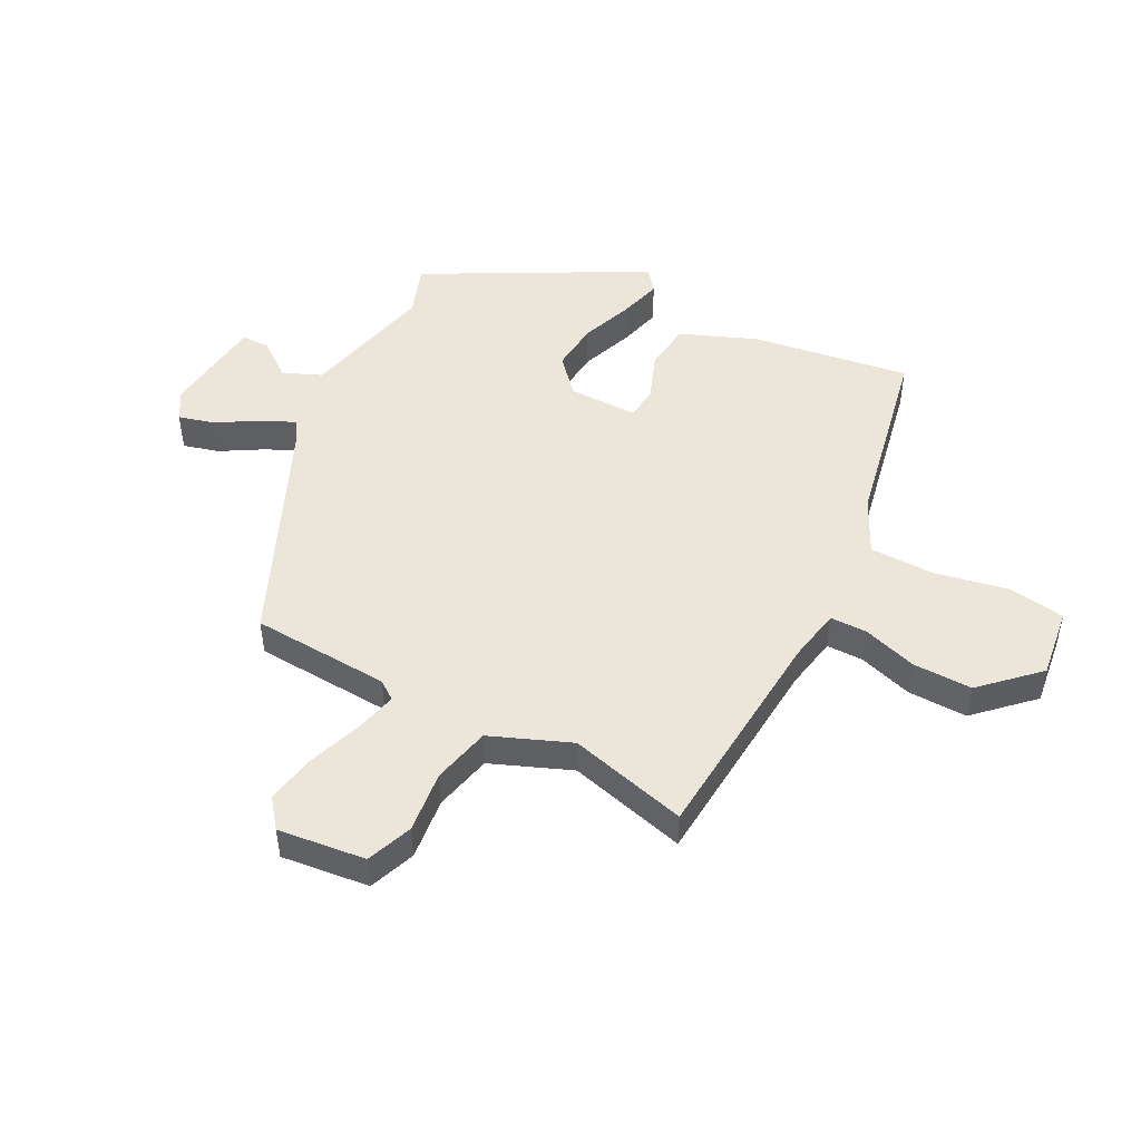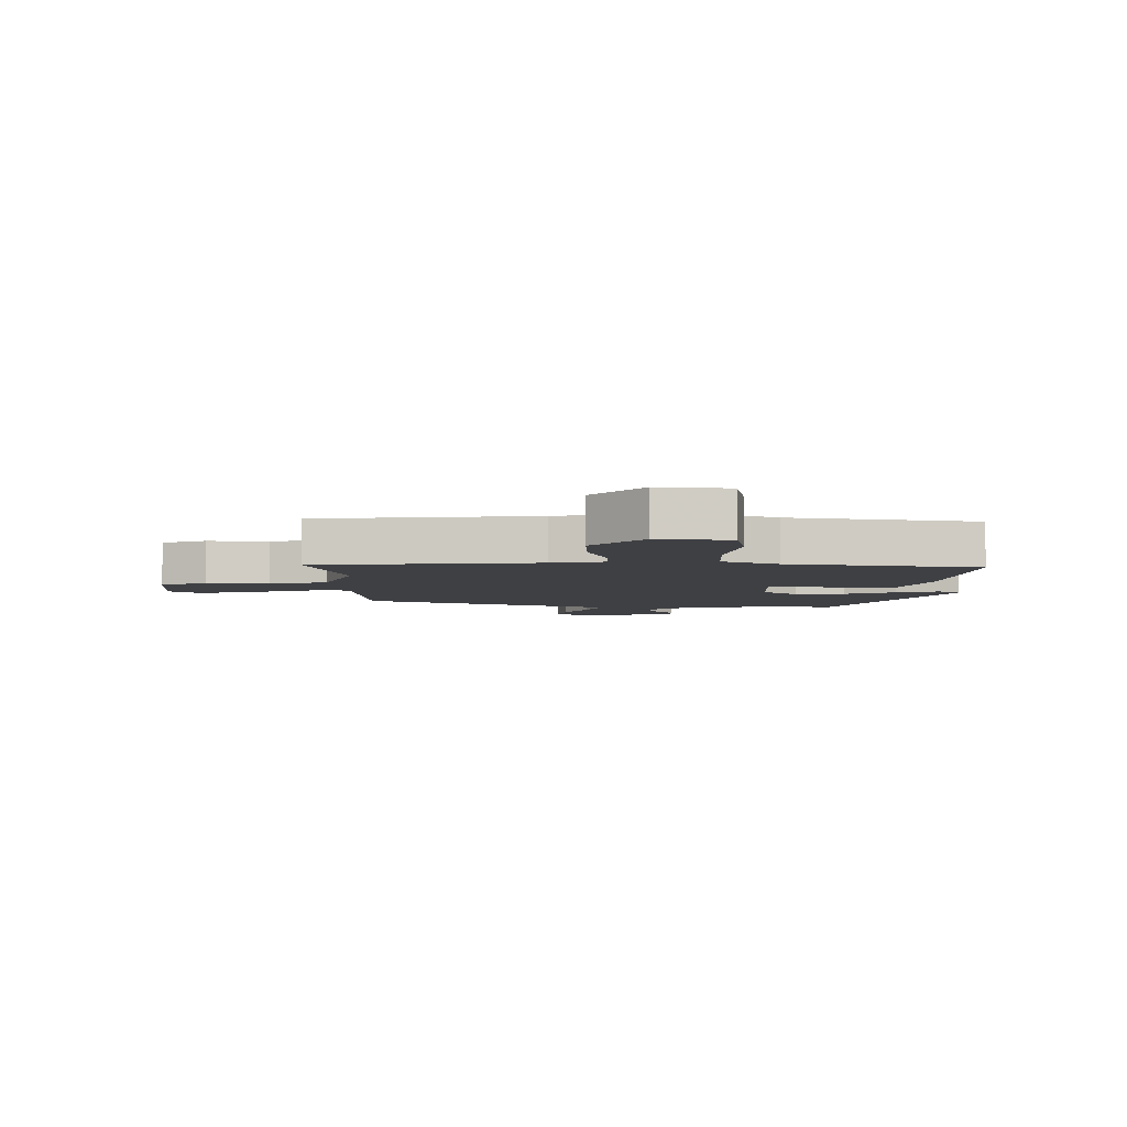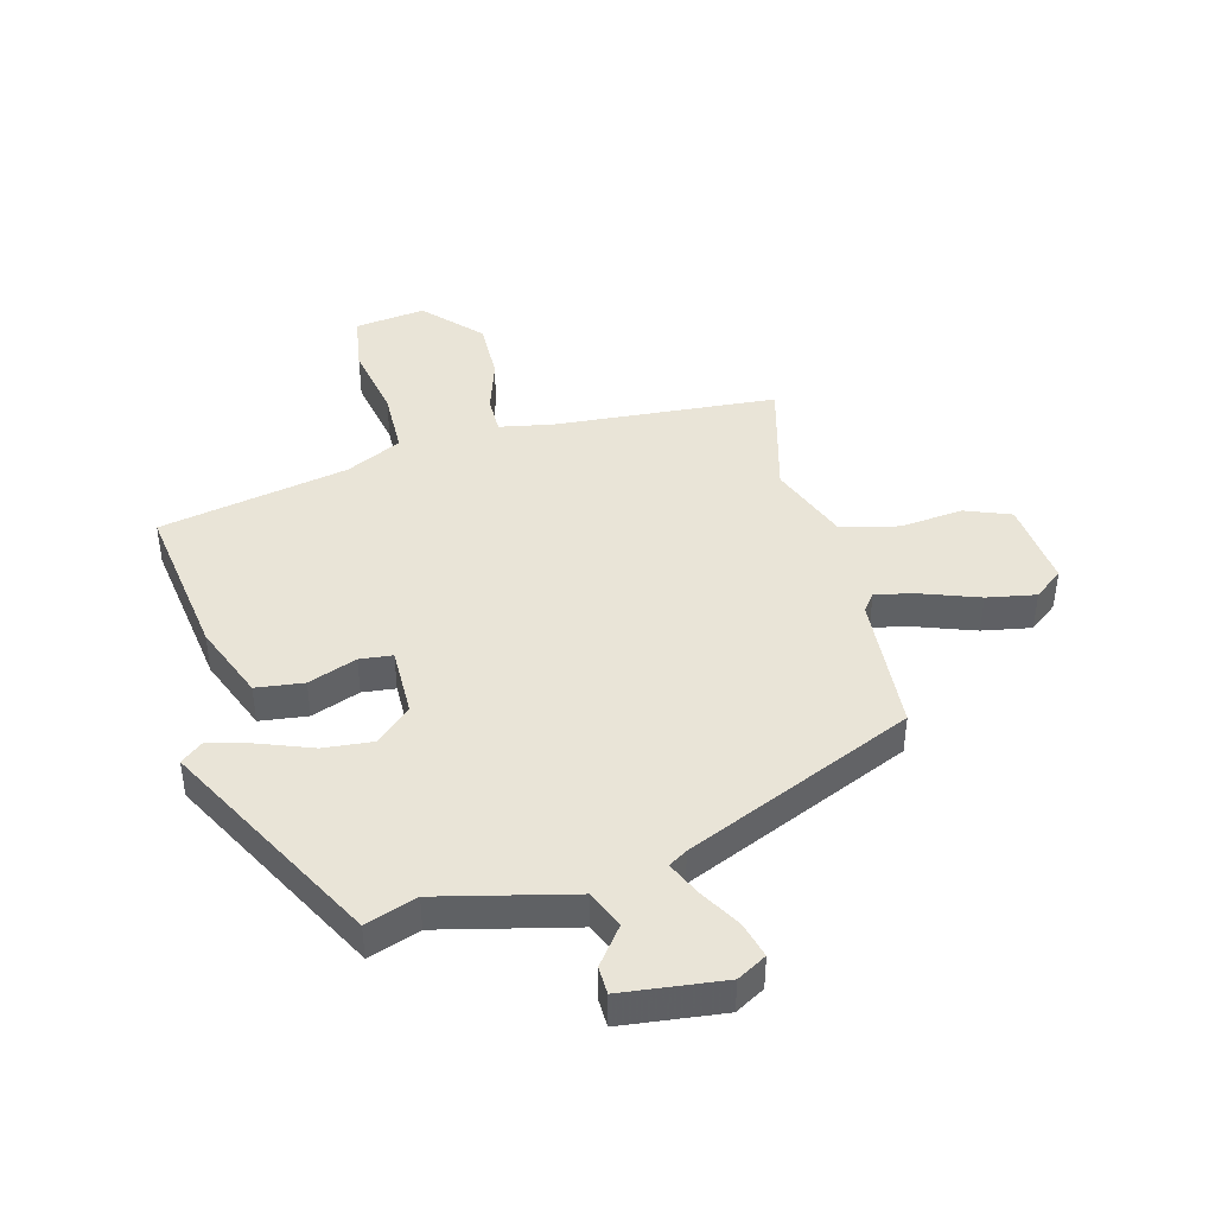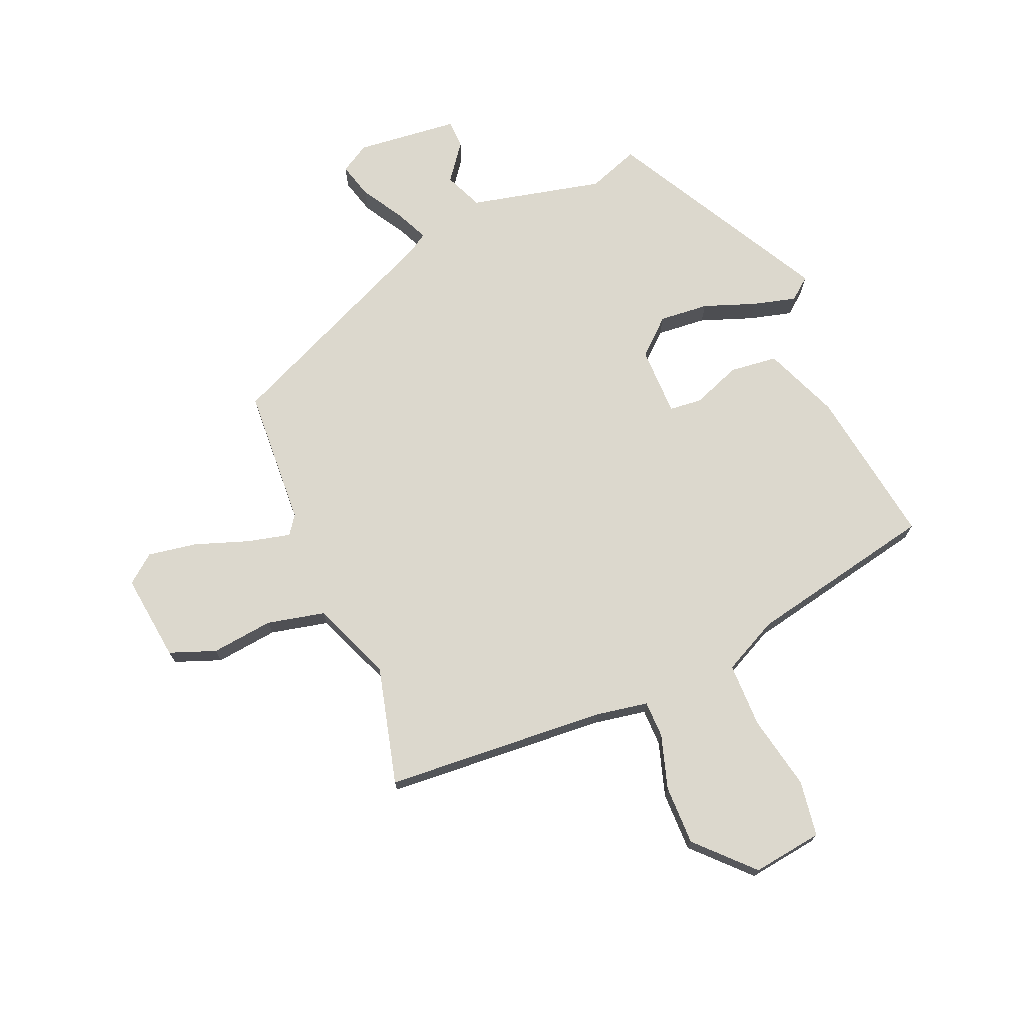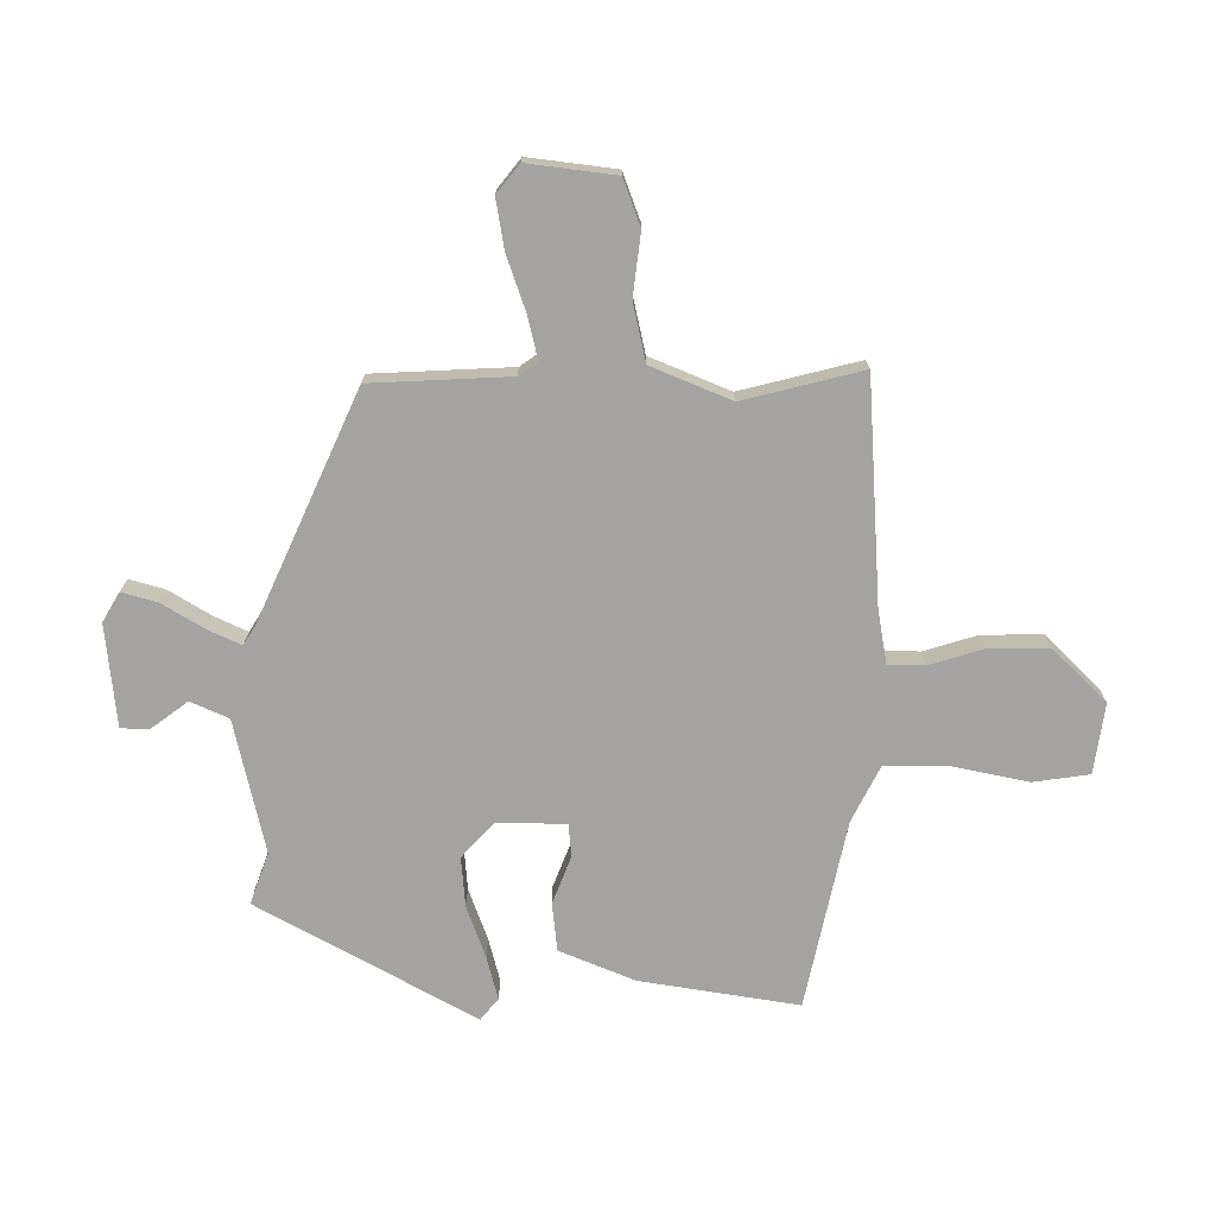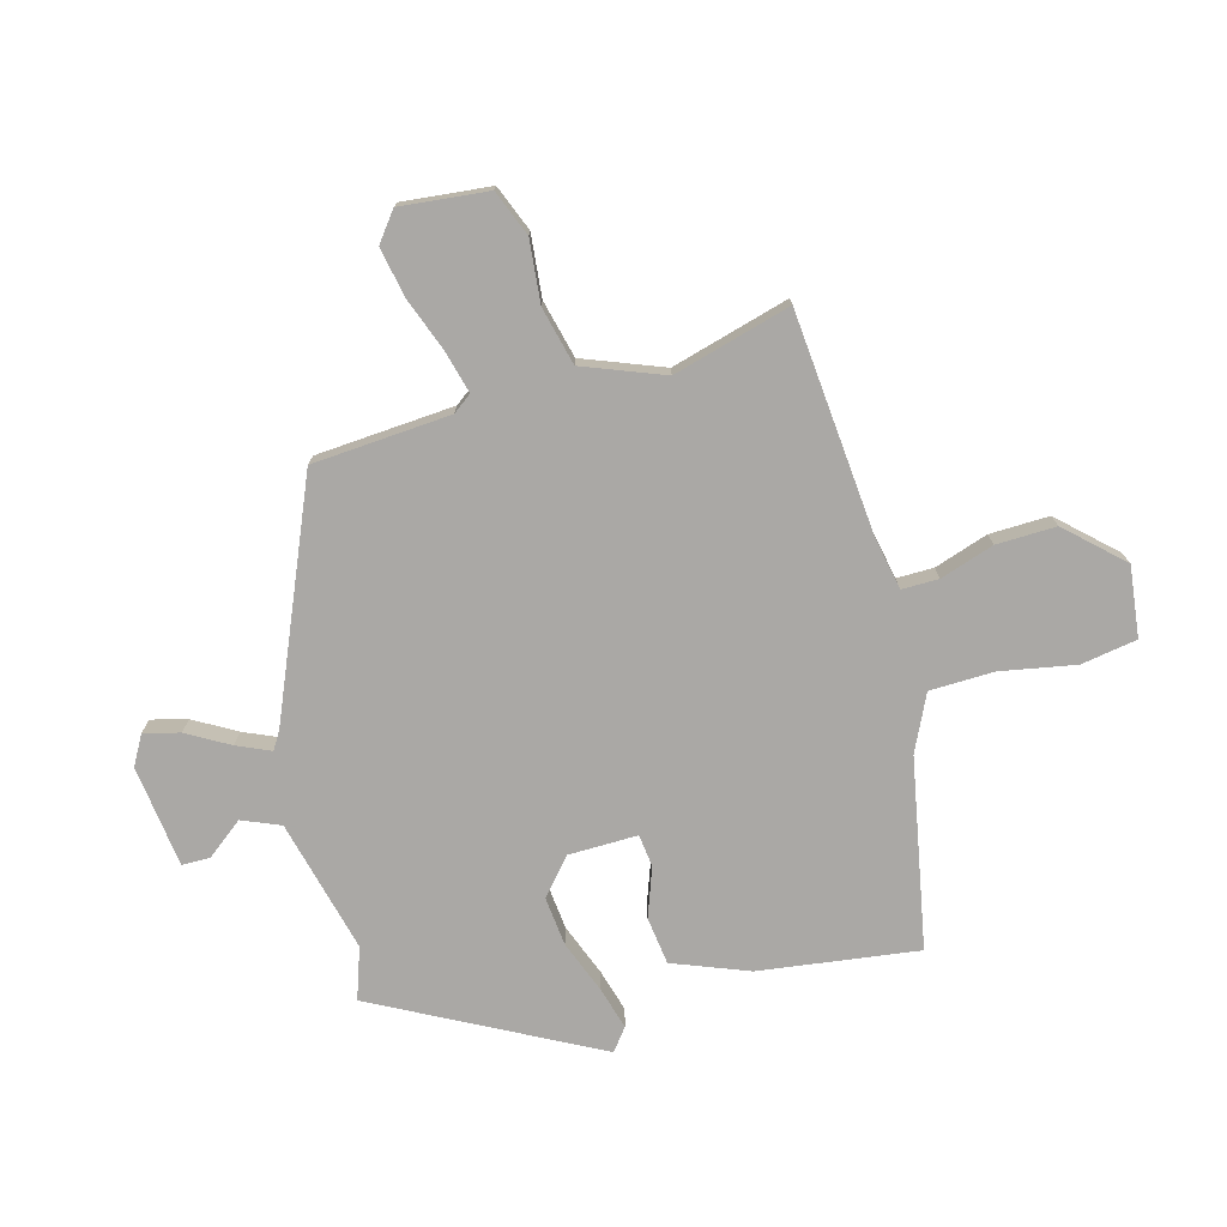
<metadata>
{"format":"obj","ext":"obj","renderer":"f3d","projection":"perspective","resolution":1024,"background":"white","views":[{"elev":48.5,"azim":-62.8,"up":"+Y"},{"elev":-5.0,"azim":0.9,"up":"+Y"},{"elev":43.2,"azim":165.2,"up":"+Y"},{"elev":72.6,"azim":-23.5,"up":"+Y"},{"elev":-73.1,"azim":-91.1,"up":"+Y"},{"elev":-75.1,"azim":-74.3,"up":"+Y"}]}
</metadata>
<code>
v 0.353 0.07 -0.486
v 0.267 0.07 -0.456
v 0.044 0.07 -0.51
v 0.017 0.07 -0.574
v 0.064 0.07 -0.635
v 0.063 0.07 -0.682
v -0.108 0.07 -0.702
v -0.157 0.07 -0.674
v -0.141 0.07 -0.614
v -0.1 0.07 -0.544
v -0.075 0.07 -0.488
v -0.106 0.07 -0.469
v -0.487 0.07 -0.304
v -0.502 0.07 -0.072
v -0.525 0.07 -0.041
v -0.596 0.07 -0.059
v -0.687 0.07 -0.092
v -0.769 0.07 -0.107
v -0.817 0.07 -0.07
v -0.801 0.07 0.077
v -0.724 0.07 0.107
v -0.62 0.07 0.096
v -0.523 0.07 0.119
v -0.47 0.07 0.253
v -0.523 0.07 0.451
v -0.152 0.07 0.481
v -0.063 0.07 0.498
v -0.063 0.07 0.56
v -0.092 0.07 0.65
v -0.094 0.07 0.75
v -0.008 0.07 0.841
v 0.11 0.07 0.826
v 0.125 0.07 0.732
v 0.101 0.07 0.607
v 0.103 0.07 0.499
v 0.196 0.07 0.454
v 0.512 0.07 0.392
v 0.474 0.07 0.126
v 0.424 0.07 0
v 0.344 0.07 -0.01
v 0.263 0.07 0.02
v 0.208 0.07 0.014
v 0.209 0.07 -0.102
v 0.268 0.07 -0.154
v 0.351 0.07 -0.146
v 0.438 0.07 -0.113
v 0.51 0.07 -0.093
v 0.547 0.07 -0.122
v 0.353 0 -0.486
v 0.267 0 -0.456
v 0.044 0 -0.51
v 0.017 0 -0.574
v 0.064 0 -0.635
v 0.063 0 -0.682
v -0.108 0 -0.702
v -0.157 0 -0.674
v -0.141 0 -0.614
v -0.1 0 -0.544
v -0.075 0 -0.488
v -0.106 0 -0.469
v -0.487 0 -0.304
v -0.502 0 -0.072
v -0.525 0 -0.041
v -0.596 0 -0.059
v -0.687 0 -0.092
v -0.769 0 -0.107
v -0.817 0 -0.07
v -0.801 0 0.077
v -0.724 0 0.107
v -0.62 0 0.096
v -0.523 0 0.119
v -0.47 0 0.253
v -0.523 0 0.451
v -0.152 0 0.481
v -0.063 0 0.498
v -0.063 0 0.56
v -0.092 0 0.65
v -0.094 0 0.75
v -0.008 0 0.841
v 0.11 0 0.826
v 0.125 0 0.732
v 0.101 0 0.607
v 0.103 0 0.499
v 0.196 0 0.454
v 0.512 0 0.392
v 0.474 0 0.126
v 0.424 0 0
v 0.344 0 -0.01
v 0.263 0 0.02
v 0.208 0 0.014
v 0.209 0 -0.102
v 0.268 0 -0.154
v 0.351 0 -0.146
v 0.438 0 -0.113
v 0.51 0 -0.093
v 0.547 0 -0.122
f 48 1 2
f 47 48 2
f 46 47 2
f 45 46 2
f 44 45 2 3
f 43 44 3
f 42 43 3 4
f 39 40 41
f 38 39 41
f 37 38 41
f 36 37 41
f 35 36 41 42
f 32 33 34
f 31 32 34
f 30 31 34
f 29 30 34
f 28 29 34
f 27 28 34 35
f 35 42 4
f 27 35 4
f 26 27 4
f 20 21 22
f 19 20 22
f 18 19 22
f 17 18 22
f 16 17 22
f 15 16 22 23
f 14 15 23 24
f 12 13 14 24
f 8 9 10
f 7 8 10
f 6 7 10
f 5 6 10
f 4 5 10
f 4 10 11
f 26 4 11
f 24 25 26
f 12 24 26
f 11 12 26
f 50 49 96
f 50 96 95
f 50 95 94
f 50 94 93
f 51 50 93 92
f 51 92 91
f 52 51 91 90
f 89 88 87
f 89 87 86
f 89 86 85
f 89 85 84
f 90 89 84 83
f 82 81 80
f 82 80 79
f 82 79 78
f 82 78 77
f 82 77 76
f 83 82 76 75
f 52 90 83
f 52 83 75
f 52 75 74
f 70 69 68
f 70 68 67
f 70 67 66
f 70 66 65
f 70 65 64
f 71 70 64 63
f 72 71 63 62
f 72 62 61 60
f 58 57 56
f 58 56 55
f 58 55 54
f 58 54 53
f 58 53 52
f 59 58 52
f 59 52 74
f 74 73 72
f 74 72 60
f 74 60 59
f 1 49 50 2
f 2 50 51 3
f 3 51 52 4
f 4 52 53 5
f 5 53 54 6
f 6 54 55 7
f 7 55 56 8
f 8 56 57 9
f 9 57 58 10
f 10 58 59 11
f 11 59 60 12
f 12 60 61 13
f 13 61 62 14
f 14 62 63 15
f 15 63 64 16
f 16 64 65 17
f 17 65 66 18
f 18 66 67 19
f 19 67 68 20
f 20 68 69 21
f 21 69 70 22
f 22 70 71 23
f 23 71 72 24
f 24 72 73 25
f 25 73 74 26
f 26 74 75 27
f 27 75 76 28
f 28 76 77 29
f 29 77 78 30
f 30 78 79 31
f 31 79 80 32
f 32 80 81 33
f 33 81 82 34
f 34 82 83 35
f 35 83 84 36
f 36 84 85 37
f 37 85 86 38
f 38 86 87 39
f 39 87 88 40
f 40 88 89 41
f 41 89 90 42
f 42 90 91 43
f 43 91 92 44
f 44 92 93 45
f 45 93 94 46
f 46 94 95 47
f 47 95 96 48
f 48 96 49 1

</code>
